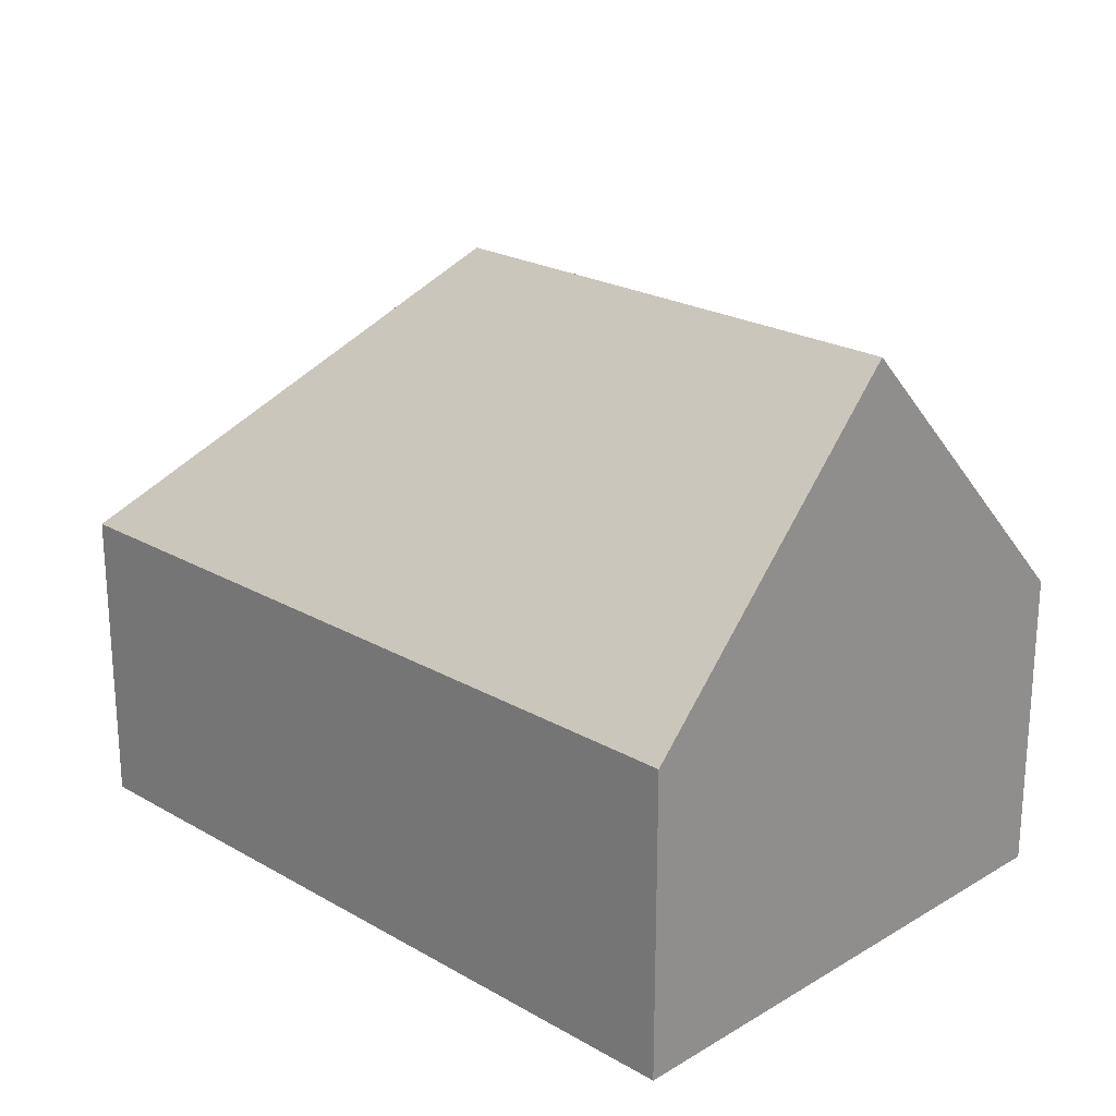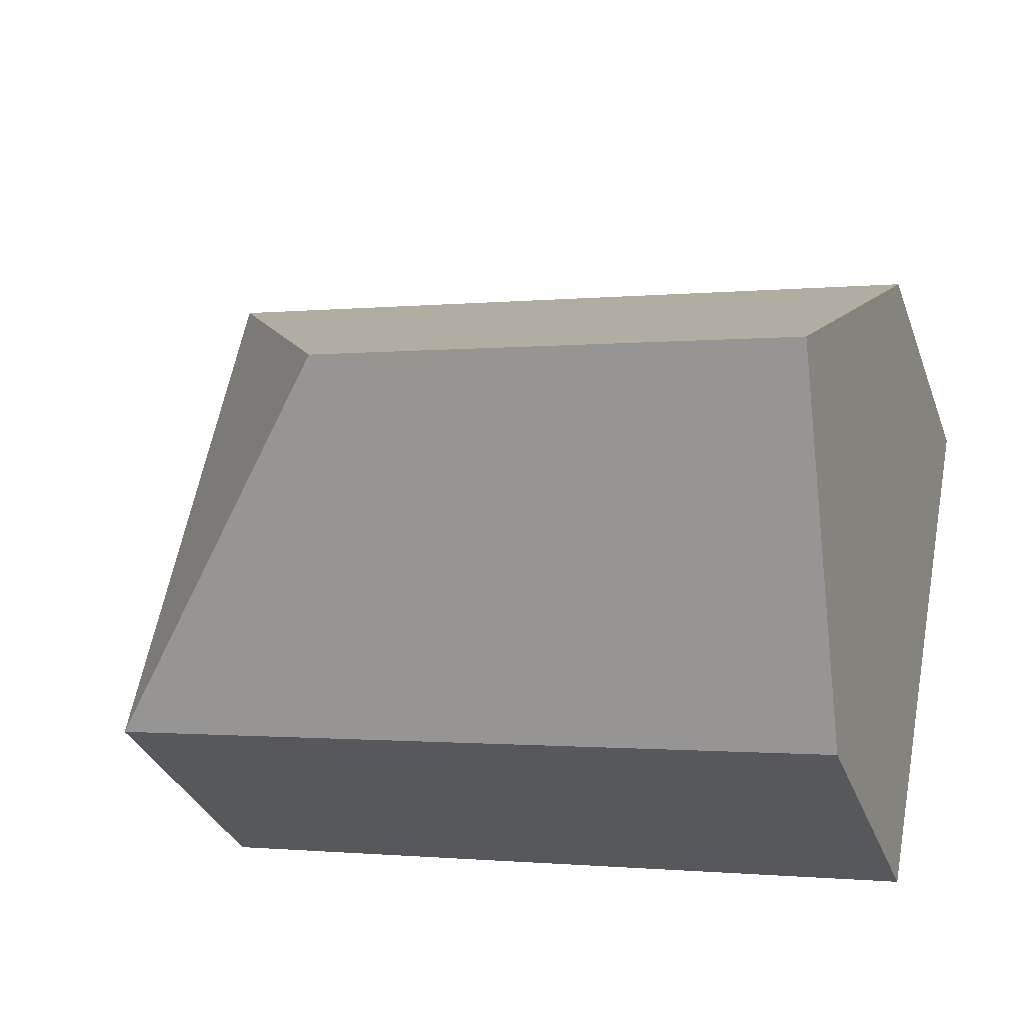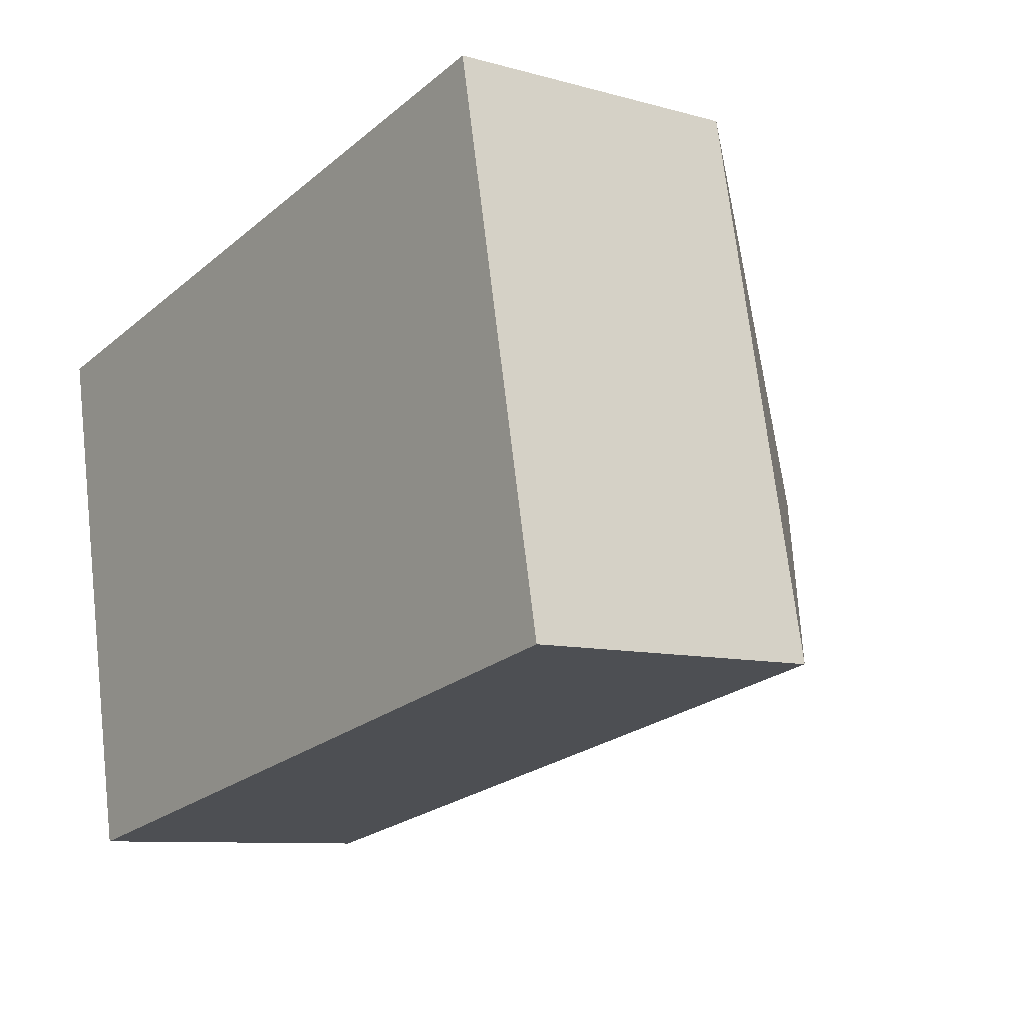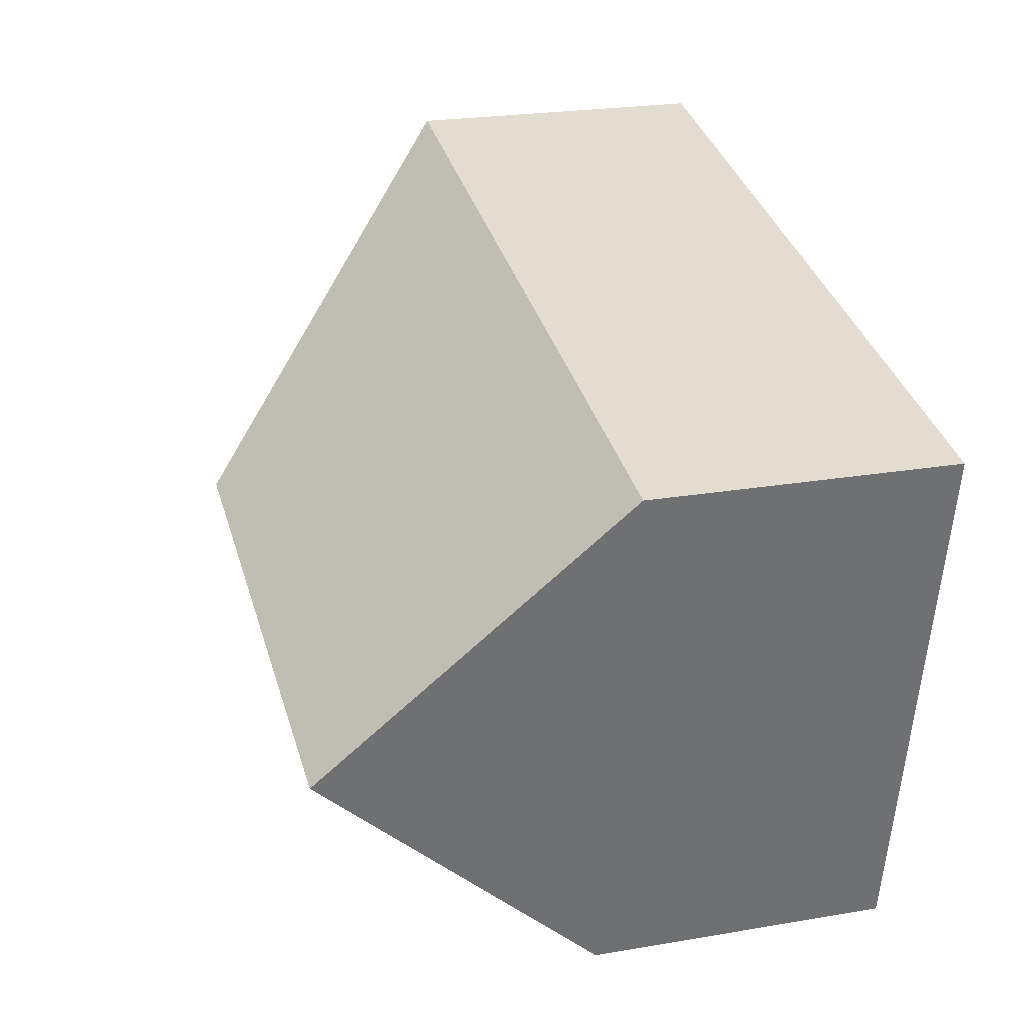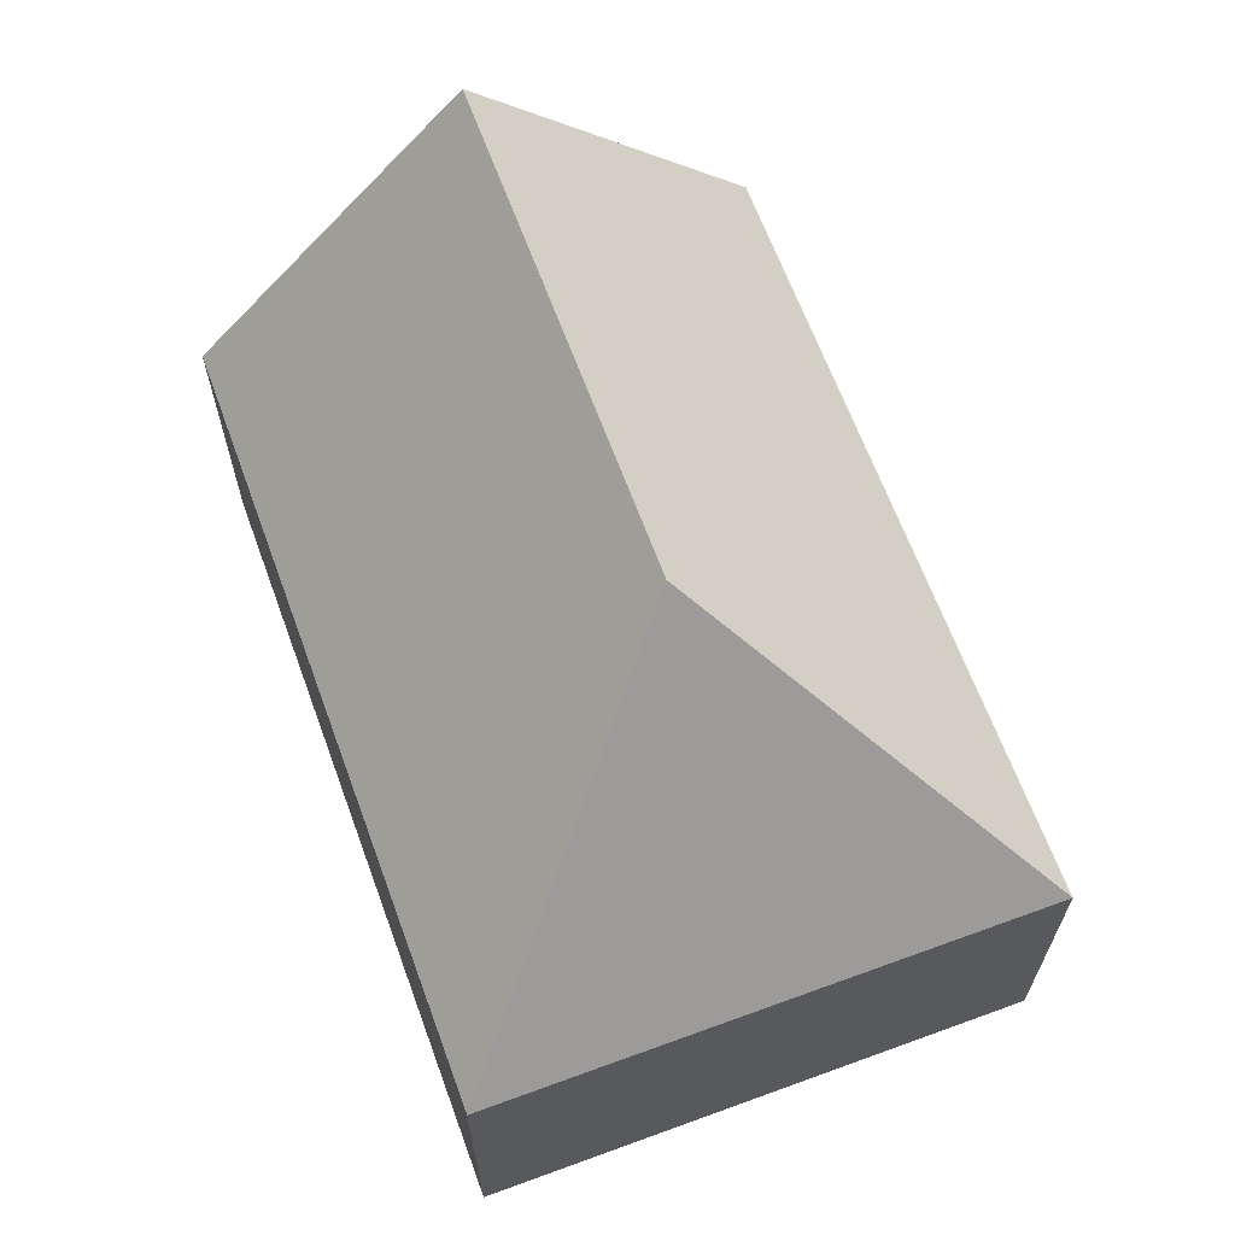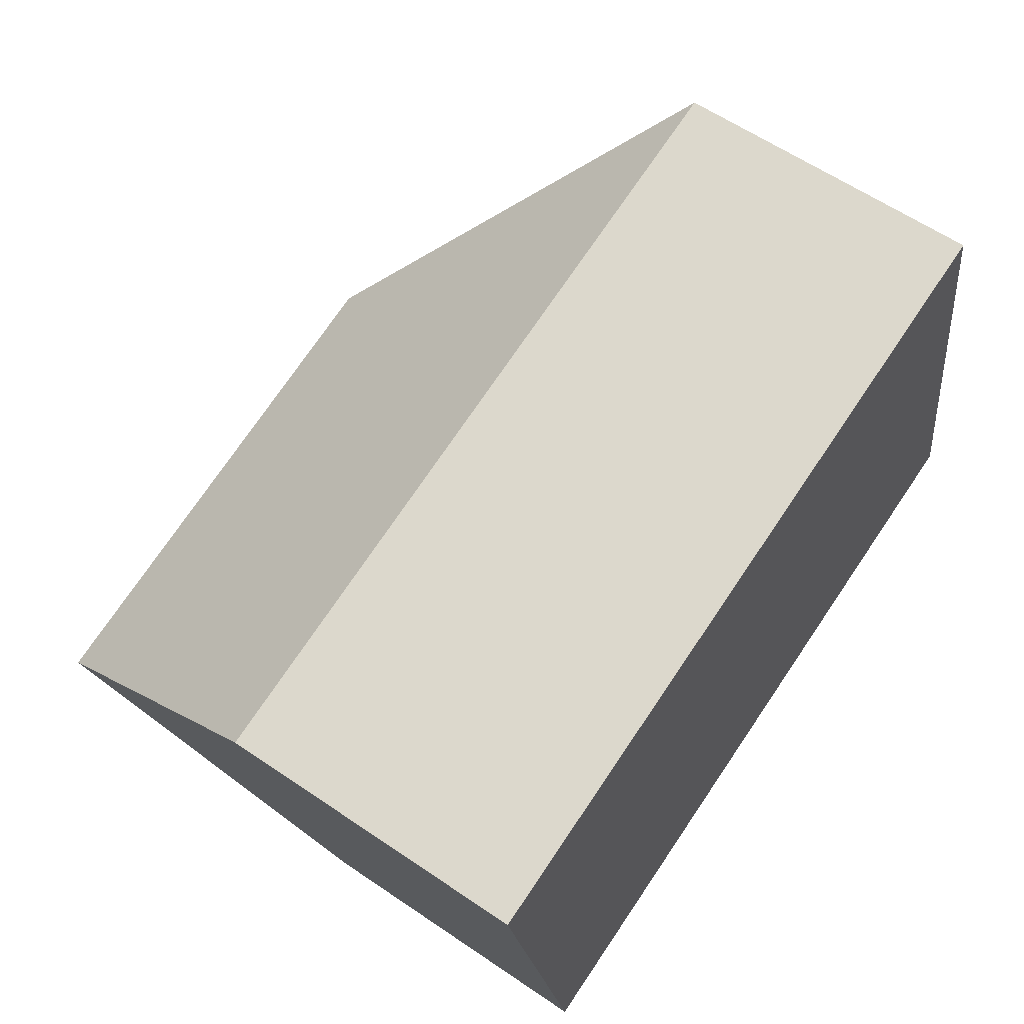
<metadata>
{"format":"obj","ext":"obj","renderer":"f3d","projection":"perspective","resolution":1024,"background":"white","views":[{"elev":22.6,"azim":-146.8,"up":"+Y"},{"elev":-33.3,"azim":-161.4,"up":"+Z"},{"elev":-9.0,"azim":53.3,"up":"+Z"},{"elev":23.6,"azim":-106.0,"up":"+Z"},{"elev":65.2,"azim":58.5,"up":"+Y"},{"elev":60.5,"azim":-55.1,"up":"+Z"}]}
</metadata>
<code>
v  0.478 5.253 -2.379
v  7.647 2.683 -3.414
v  0.955 2.683 -4.757
v  4.791 5.253 -1.513
v  6.693 2.683 1.343
v  0 2.683 1.643e-16
v  0.955 2.913e-16 -4.757
v  0.478 1.457e-16 -2.379
v  0 0 0
v  6.693 -8.223e-17 1.343
v  7.647 2.09e-16 -3.414
g defaultobject
f 1 2 3
f 2 1 4
f 4 5 2
f 5 1 6
f 1 5 4
f 3 6 1
f 6 3 7
f 6 7 8
f 6 8 9
f 9 5 6
f 5 9 10
f 10 2 5
f 2 10 11
f 11 3 2
f 3 11 7
f 8 10 9
f 10 8 7
f 10 7 11

</code>
